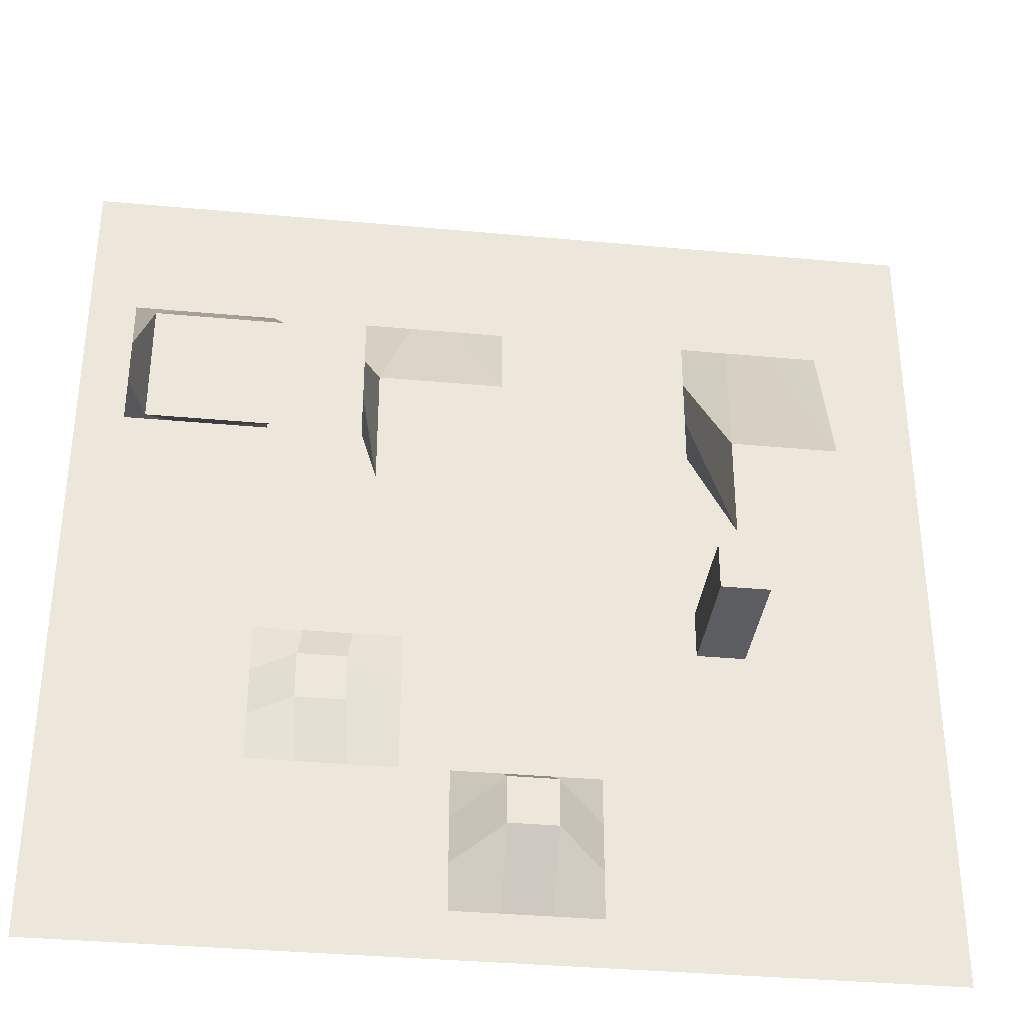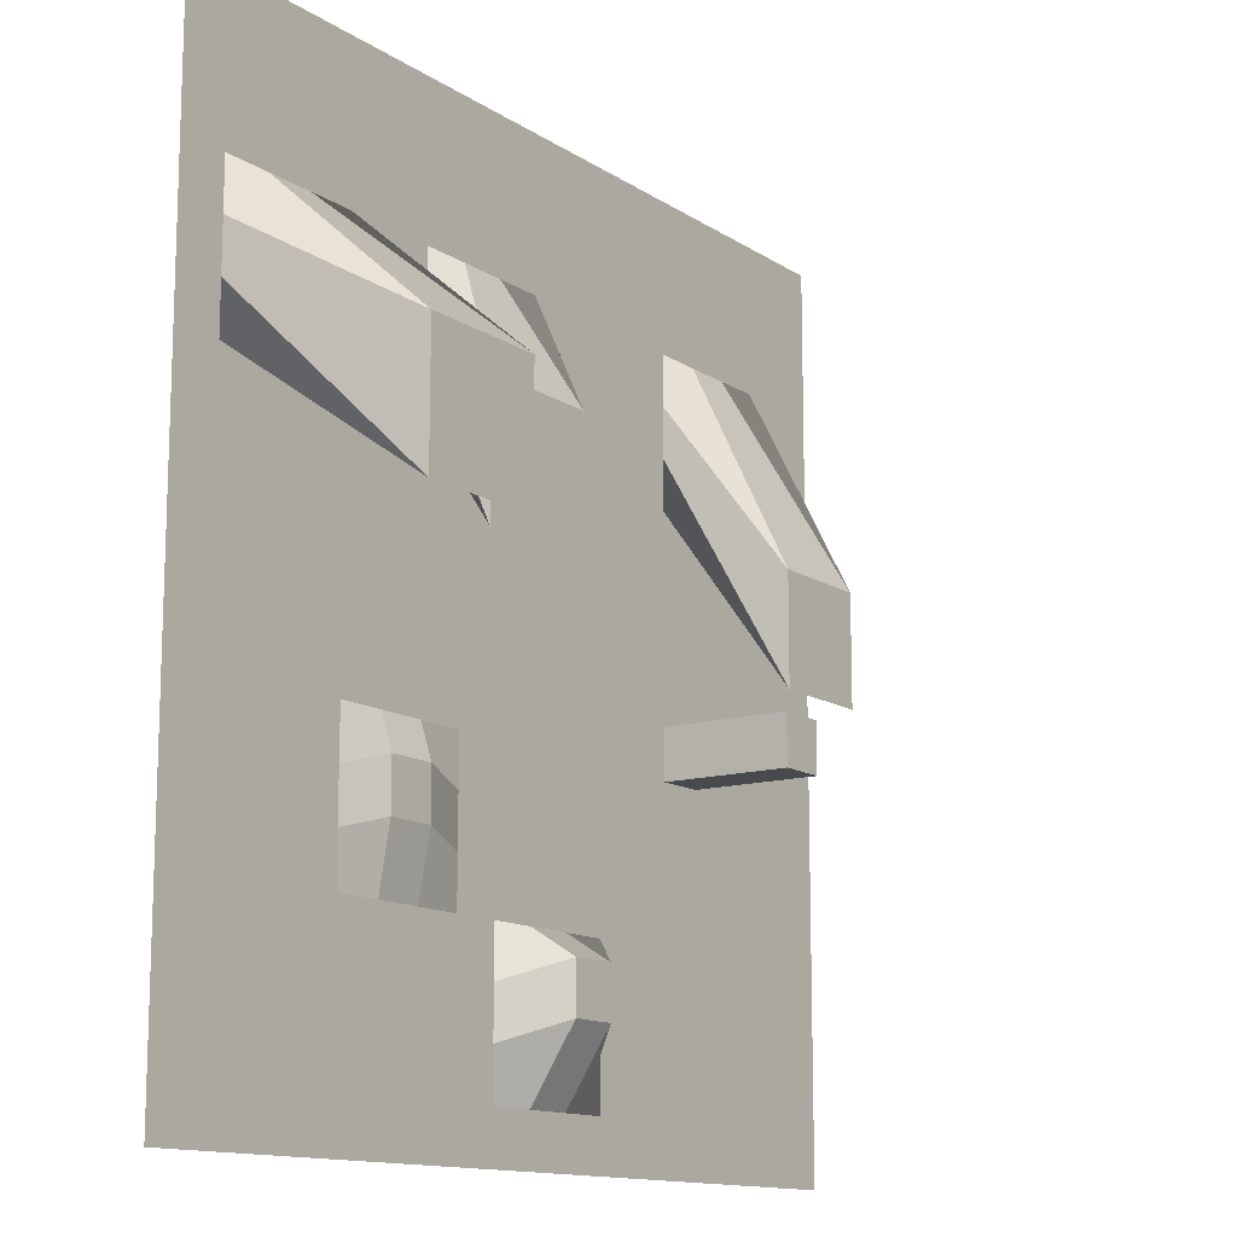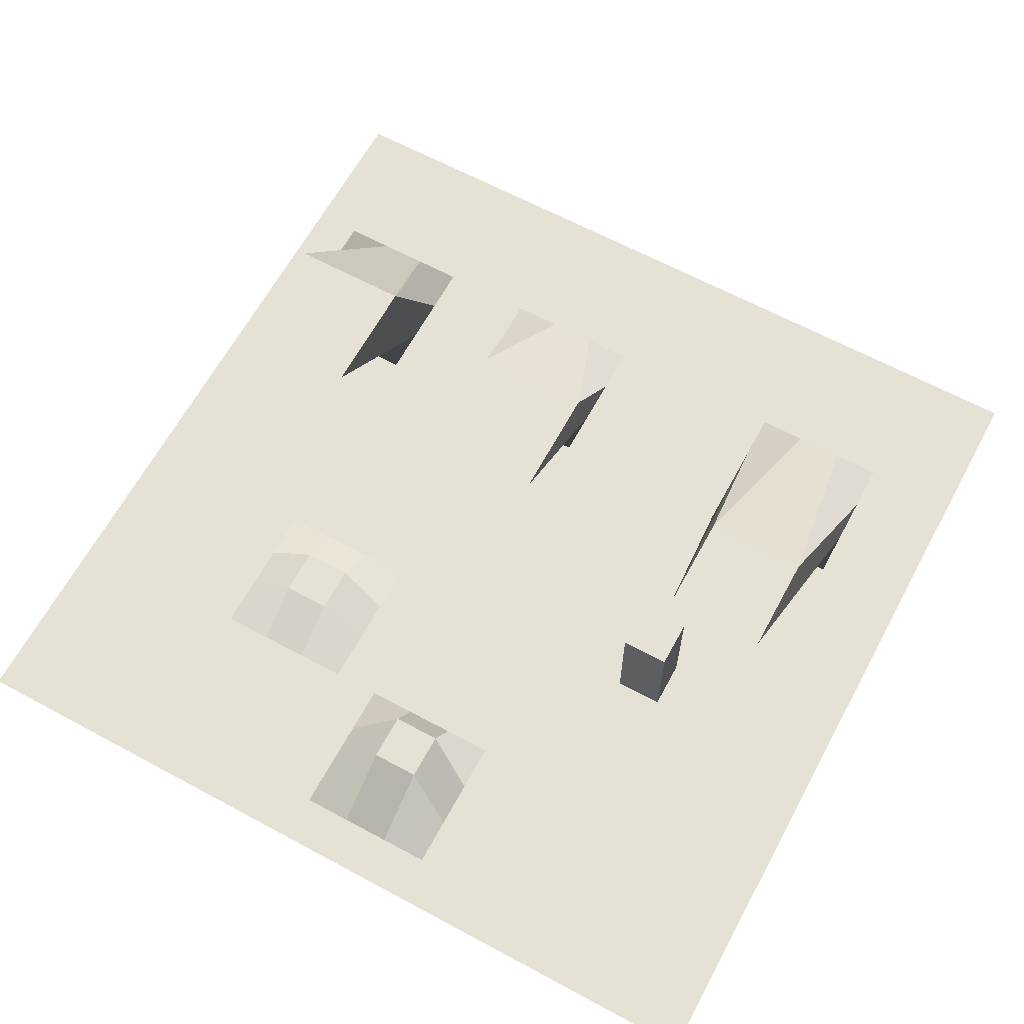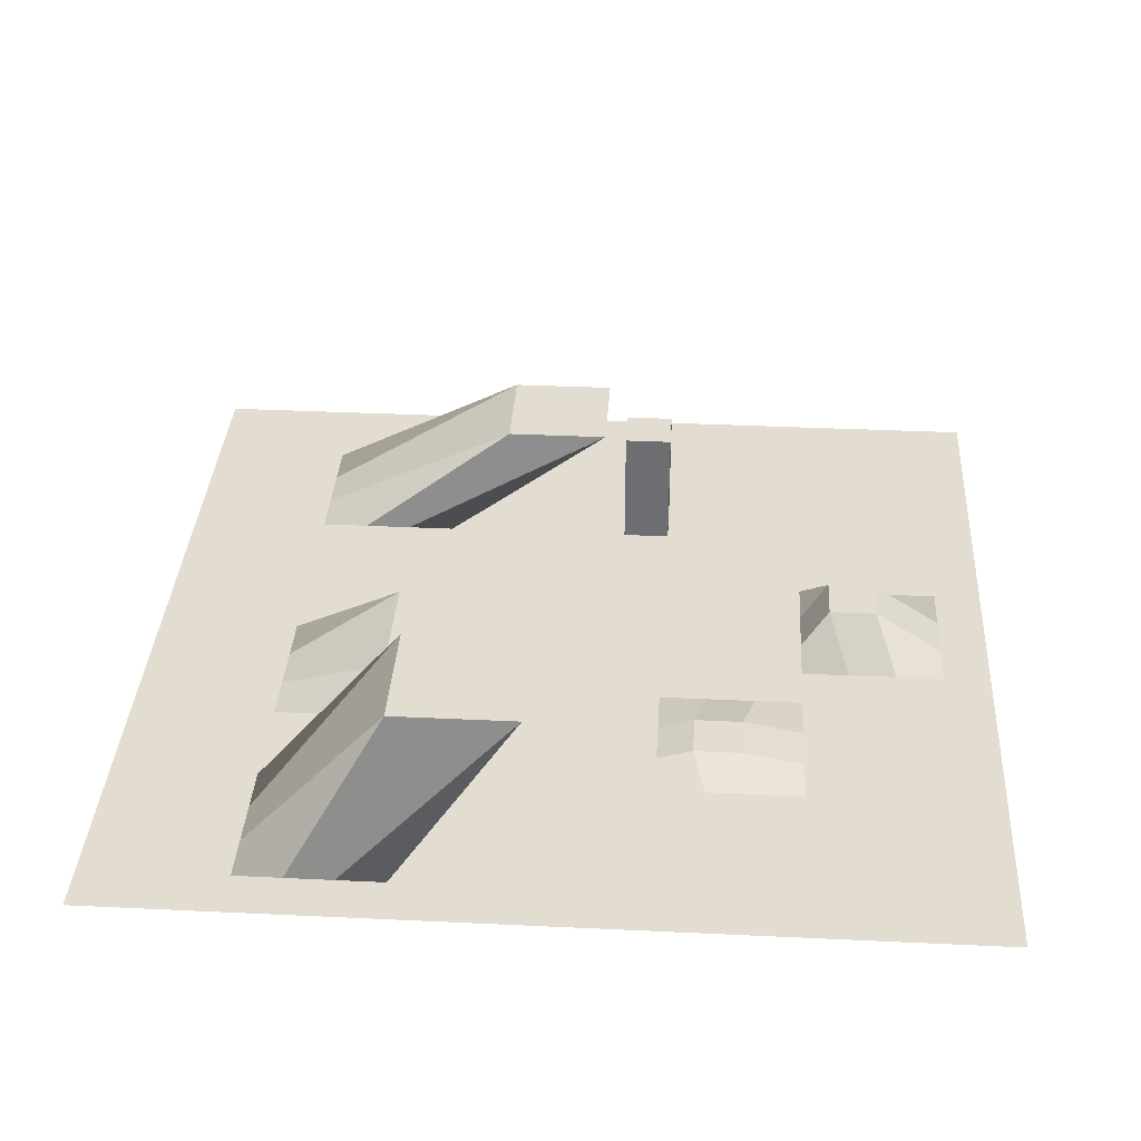
<metadata>
{"format":"obj","ext":"obj","renderer":"f3d","projection":"perspective","resolution":1024,"background":"white","views":[{"elev":-35.4,"azim":173.0,"up":"+Z"},{"elev":-13.1,"azim":124.6,"up":"+Z"},{"elev":64.3,"azim":-151.5,"up":"+Y"},{"elev":35.2,"azim":93.6,"up":"+Y"}]}
</metadata>
<code>
o Grid_Grid.001
v 7.723 0.2061 -7.723
v 6.007 0.2061 -7.723
v 4.291 0.2061 -7.723
v 2.574 0.2061 -7.723
v 0.8581 0.2061 -7.723
v -0.8581 0.2061 -7.723
v -2.574 0.2061 -7.723
v -4.291 0.2061 -7.723
v -6.007 0.2061 -7.723
v -7.723 0.2061 -7.723
v 7.723 0.2061 -6.007
v 6.007 0.2061 -6.007
v 4.291 0.2061 -6.007
v 2.574 0.2061 -6.007
v 0.8581 0.2061 -6.007
v -0.8733 0.9888 -5.631
v -2.574 0.2061 -6.007
v -4.291 0.2061 -6.007
v -6.007 0.2061 -6.007
v -7.723 0.2061 -6.007
v 7.723 0.2061 -4.291
v 6.007 0.2061 -4.291
v 4.291 0.2061 -4.291
v 2.574 0.2061 -4.291
v 0.8581 0.2061 -4.291
v -0.8581 0.2061 -4.291
v -2.574 0.2061 -4.291
v -4.291 0.2061 -4.291
v -6.007 0.2061 -4.291
v -7.723 0.2061 -4.291
v 7.723 0.2061 -2.574
v 6.007 0.2061 -2.574
v 4.291 0.2061 -2.574
v 2.661 0.4713 -2.352
v 0.8581 0.2061 -2.574
v -0.8581 0.2061 -2.574
v -2.574 0.2061 -2.574
v -4.291 0.2061 -2.574
v -6.007 0.2061 -2.574
v -7.723 0.2061 -2.574
v 7.723 0.2061 -0.8581
v 6.007 0.2061 -0.8581
v 4.291 0.2061 -0.8581
v 2.574 0.2061 -0.8581
v 0.8581 0.2061 -0.8581
v -0.8581 0.2061 -0.8581
v -2.574 0.2061 -0.8581
v -4.291 0.2061 -0.8581
v -6.007 0.2061 -0.8581
v -7.723 0.2061 -0.8581
v 7.723 0.2061 0.8581
v 6.007 0.2061 0.8581
v 4.291 0.2061 0.8581
v 2.574 0.2061 0.8581
v 0.8581 0.2061 0.8581
v -0.8581 0.2061 0.8581
v -2.574 0.2061 0.8581
v -4.291 0.2061 0.8581
v -6.007 0.2061 0.8581
v -7.723 0.2061 0.8581
v 7.723 0.2061 2.574
v 6.007 0.2061 2.574
v 4.291 0.2061 2.574
v 2.574 0.2061 2.574
v 0.8581 0.2061 2.574
v -0.8581 0.2061 2.574
v -2.574 0.2061 2.574
v -4.291 0.2061 2.574
v -6.007 0.2061 2.574
v -7.723 0.2061 2.574
v 7.723 0.2061 4.291
v 6.303 3.232 2.551
v 4.291 0.2061 4.291
v 2.574 0.2061 4.291
v 0.1157 1.18 3.156
v -0.8581 0.2061 4.291
v -2.574 0.2061 4.291
v -3.818 2.234 1.437
v -6.007 0.2061 4.291
v -7.723 0.2061 4.291
v 7.723 0.2061 6.007
v 6.007 0.2061 6.007
v 4.291 0.2061 6.007
v 2.574 0.2061 6.007
v 0.8581 0.2061 6.007
v -0.8581 0.2061 6.007
v -2.574 0.2061 6.007
v -4.291 0.2061 6.007
v -6.007 0.2061 6.007
v -7.723 0.2061 6.007
v 7.723 0.2061 7.723
v 6.007 0.2061 7.723
v 4.291 0.2061 7.723
v 2.574 0.2061 7.723
v 0.8581 0.2061 7.723
v -0.8581 0.2061 7.723
v -2.574 0.2061 7.723
v -4.291 0.2061 7.723
v -6.007 0.2061 7.723
v -7.723 0.2061 7.723
v 7.723 0.2061 -6.865
v 6.865 0.2061 -7.723
v 6.007 0.2061 -6.865
v 6.865 0.2061 -6.007
v 5.149 0.2061 -7.723
v 4.291 0.2061 -6.865
v 5.149 0.2061 -6.007
v 3.433 0.2061 -7.723
v 2.574 0.2061 -6.865
v 3.433 0.2061 -6.007
v 1.716 0.2061 -7.723
v 0.8581 0.2061 -6.865
v 1.716 0.2061 -6.007
v -0 0.2061 -7.723
v -0.8581 0.2061 -6.865
v -0.01511 0.9888 -5.631
v -1.716 0.2061 -7.723
v -2.574 0.2061 -6.865
v -1.716 0.2061 -6.007
v -3.433 0.2061 -7.723
v -4.291 0.2061 -6.865
v -3.433 0.2061 -6.007
v -5.149 0.2061 -7.723
v -6.007 0.2061 -6.865
v -5.149 0.2061 -6.007
v -6.865 0.2061 -7.723
v -7.723 0.2061 -6.865
v -6.865 0.2061 -6.007
v 7.723 0.2061 -5.149
v 6.007 0.2061 -5.149
v 6.865 0.2061 -4.291
v 4.291 0.2061 -5.149
v 5.149 0.2061 -4.291
v 2.574 0.2061 -5.149
v 3.433 0.2061 -4.291
v 0.8581 0.2061 -5.149
v 1.716 0.2061 -4.291
v -0.8733 0.9888 -4.773
v -0 0.2061 -4.291
v -2.574 0.2061 -5.149
v -1.716 0.2061 -4.291
v -4.291 0.2061 -5.149
v -3.433 0.2061 -4.291
v -6.007 0.2061 -5.149
v -5.149 0.2061 -4.291
v -7.723 0.2061 -5.149
v -6.865 0.2061 -4.291
v 7.723 0.2061 -3.433
v 6.007 0.2061 -3.433
v 6.865 0.2061 -2.574
v 4.291 0.2061 -3.433
v 5.149 0.2061 -2.574
v 2.661 0.4713 -3.211
v 3.519 0.4713 -2.352
v 0.8581 0.2061 -3.433
v 1.716 0.2061 -2.574
v -0.8581 0.2061 -3.433
v -0 0.2061 -2.574
v -2.574 0.2061 -3.433
v -1.716 0.2061 -2.574
v -4.291 0.2061 -3.433
v -3.433 0.2061 -2.574
v -6.007 0.2061 -3.433
v -5.149 0.2061 -2.574
v -7.723 0.2061 -3.433
v -6.865 0.2061 -2.574
v 7.723 0.2061 -1.716
v 6.007 0.2061 -1.716
v 6.865 0.2061 -0.8581
v 4.291 0.2061 -1.716
v 5.149 0.2061 -0.8581
v 2.574 0.2061 -1.716
v 3.433 0.2061 -0.8581
v 0.8581 0.2061 -1.716
v 1.716 0.2061 -0.8581
v -0.8581 0.2061 -1.716
v -0 0.2061 -0.8581
v -2.574 0.2061 -1.716
v -1.716 0.2061 -0.8581
v -4.291 0.2061 -1.716
v -3.433 0.2061 -0.8581
v -6.007 0.2061 -1.716
v -5.149 0.2061 -0.8581
v -7.723 0.2061 -1.716
v -6.865 0.2061 -0.8581
v 7.723 0.2061 0
v 6.007 0.2061 0
v 6.865 0.2061 0.8581
v 4.291 0.2061 0
v 5.149 0.2061 0.8581
v 2.574 0.2061 0
v 3.433 0.2061 0.8581
v 0.8581 0.2061 0
v 1.716 0.2061 0.8581
v -0.8581 0.2061 0
v -0 0.2061 0.8581
v -2.574 0.2061 0
v -1.716 0.2061 0.8581
v -4.291 0.2061 0
v -3.433 0.2061 0.8581
v -6.007 0.2061 0
v -5.149 0.2061 0.8581
v -7.723 0.2061 0
v -6.865 0.2061 0.8581
v 7.723 0.2061 1.716
v 6.007 0.2061 1.716
v 6.865 0.2061 2.574
v 4.291 0.2061 1.716
v 5.149 0.2061 2.574
v 2.574 0.2061 1.716
v 3.433 0.2061 2.574
v 0.8581 0.2061 1.716
v 1.716 0.2061 2.574
v -0.8581 0.2061 1.716
v -0 0.2061 2.574
v -2.574 0.2061 1.716
v -1.716 0.2061 2.574
v -4.291 0.2061 1.716
v -3.433 0.2061 2.574
v -6.007 0.2061 1.716
v -5.149 0.2061 2.574
v -7.723 0.2061 1.716
v -6.865 0.2061 2.574
v 7.723 0.2061 3.433
v 6.303 3.232 0.3698
v 6.865 0.2061 4.291
v 4.291 0.2061 3.433
v 4.122 3.232 2.551
v 2.574 0.2061 3.433
v 3.433 0.2061 4.291
v 0.1157 1.18 0.9326
v 2.339 1.18 3.156
v -0.8581 0.2061 3.433
v -0 0.2061 4.291
v -2.574 0.2061 3.433
v -1.716 0.2061 4.291
v -3.818 2.234 -0.4432
v -3.433 0.2061 4.291
v -6.007 0.2061 3.433
v -5.698 2.234 1.437
v -7.723 0.2061 3.433
v -6.865 0.2061 4.291
v 7.723 0.2061 5.149
v 6.007 0.2061 5.149
v 6.865 0.2061 6.007
v 4.291 0.2061 5.149
v 5.149 0.2061 6.007
v 2.574 0.2061 5.149
v 3.433 0.2061 6.007
v 0.8581 0.2061 5.149
v 1.716 0.2061 6.007
v -0.8581 0.2061 5.149
v -0 0.2061 6.007
v -2.574 0.2061 5.149
v -1.716 0.2061 6.007
v -4.291 0.2061 5.149
v -3.433 0.2061 6.007
v -6.007 0.2061 5.149
v -5.149 0.2061 6.007
v -7.723 0.2061 5.149
v -6.865 0.2061 6.007
v 7.723 0.2061 6.865
v 6.007 0.2061 6.865
v 6.865 0.2061 7.723
v 4.291 0.2061 6.865
v 5.149 0.2061 7.723
v 2.574 0.2061 6.865
v 3.433 0.2061 7.723
v 0.8581 0.2061 6.865
v 1.716 0.2061 7.723
v -0.8581 0.2061 6.865
v -0 0.2061 7.723
v -2.574 0.2061 6.865
v -1.716 0.2061 7.723
v -4.291 0.2061 6.865
v -3.433 0.2061 7.723
v -6.007 0.2061 6.865
v -5.149 0.2061 7.723
v -7.723 0.2061 6.865
v -6.865 0.2061 7.723
v -6.865 0.2061 6.865
v -5.149 0.2061 6.865
v -3.433 0.2061 6.865
v -1.716 0.2061 6.865
v -0 0.2061 6.865
v 1.716 0.2061 6.865
v 3.433 0.2061 6.865
v 5.149 0.2061 6.865
v 6.865 0.2061 6.865
v -6.865 0.2061 5.149
v -5.149 0.2061 5.149
v -3.433 0.2061 5.149
v -1.716 0.2061 5.149
v -0 0.2061 5.149
v 1.716 0.2061 5.149
v 3.433 0.2061 5.149
v 5.149 0.2061 5.149
v 6.865 0.2061 5.149
v -6.865 0.2061 3.433
v -5.698 2.234 -0.4432
v -3.433 0.2061 3.433
v -1.716 0.2061 3.433
v -0 0.2061 3.433
v 2.339 1.18 0.9326
v 3.433 0.2061 3.433
v 4.122 3.232 0.3698
v 6.865 0.2061 3.433
v -6.865 0.2061 1.716
v -5.149 0.2061 1.716
v -3.433 0.2061 1.716
v -1.716 0.2061 1.716
v -0 0.2061 1.716
v 1.716 0.2061 1.716
v 3.433 0.2061 1.716
v 5.149 0.2061 1.716
v 6.865 0.2061 1.716
v -6.865 0.2061 0
v -5.149 0.2061 0
v -3.433 0.2061 0
v -1.716 0.2061 0
v -0 0.2061 0
v 1.716 0.2061 0
v 3.433 0.2061 0
v 5.149 0.2061 0
v 6.865 0.2061 0
v -6.865 0.2061 -1.716
v -5.149 0.2061 -1.716
v -3.433 0.2061 -1.716
v -1.716 0.2061 -1.716
v -0 0.2061 -1.716
v 1.716 0.2061 -1.716
v 3.433 0.2061 -1.716
v 5.149 0.2061 -1.716
v 6.865 0.2061 -1.716
v -6.865 0.2061 -3.433
v -5.149 0.2061 -3.433
v -3.433 0.2061 -3.433
v -1.716 0.2061 -3.433
v -0 0.2061 -3.433
v 1.716 0.2061 -3.433
v 3.519 0.4713 -3.211
v 5.149 0.2061 -3.433
v 6.865 0.2061 -3.433
v -6.865 0.2061 -5.149
v -5.149 0.2061 -5.149
v -3.433 0.2061 -5.149
v -1.716 0.2061 -5.149
v -0.01511 0.9888 -4.773
v 1.716 0.2061 -5.149
v 3.433 0.2061 -5.149
v 5.149 0.2061 -5.149
v 6.865 0.2061 -5.149
v -6.865 0.2061 -6.865
v -5.149 0.2061 -6.865
v -3.433 0.2061 -6.865
v -1.716 0.2061 -6.865
v -0 0.2061 -6.865
v 1.716 0.2061 -6.865
v 3.433 0.2061 -6.865
v 5.149 0.2061 -6.865
v 6.865 0.2061 -6.865
v -4.291 2.411 -1.716
v -4.291 2.411 -0.8581
v -3.433 2.411 -0.8581
v -3.433 2.411 -1.716
f 361 103 12 104
f 360 106 13 107
f 359 109 14 110
f 358 112 15 113
f 357 115 16 116
f 356 118 17 119
f 355 121 18 122
f 354 124 19 125
f 353 127 20 128
f 352 130 22 131
f 351 132 23 133
f 350 134 24 135
f 349 136 25 137
f 348 138 26 139
f 347 140 27 141
f 346 142 28 143
f 345 144 29 145
f 344 146 30 147
f 343 149 32 150
f 342 151 33 152
f 341 153 34 154
f 340 155 35 156
f 339 157 36 158
f 338 159 37 160
f 337 161 38 162
f 336 163 39 164
f 335 165 40 166
f 334 168 42 169
f 333 170 43 171
f 332 172 44 173
f 331 174 45 175
f 330 176 46 177
f 329 178 47 179
f 181 328 365 364
f 327 182 49 183
f 326 184 50 185
f 325 187 52 188
f 324 189 53 190
f 323 191 54 192
f 322 193 55 194
f 321 195 56 196
f 320 197 57 198
f 319 199 58 200
f 318 201 59 202
f 317 203 60 204
f 316 206 62 207
f 315 208 63 209
f 314 210 64 211
f 313 212 65 213
f 312 214 66 215
f 311 216 67 217
f 310 218 68 219
f 309 220 69 221
f 308 222 70 223
f 307 225 72 226
f 306 227 73 228
f 305 229 74 230
f 304 231 75 232
f 303 233 76 234
f 302 235 77 236
f 301 237 78 238
f 300 239 79 240
f 299 241 80 242
f 298 244 82 245
f 297 246 83 247
f 296 248 84 249
f 295 250 85 251
f 294 252 86 253
f 293 254 87 255
f 292 256 88 257
f 291 258 89 259
f 290 260 90 261
f 289 263 92 264
f 288 265 93 266
f 287 267 94 268
f 286 269 95 270
f 285 271 96 272
f 284 273 97 274
f 283 275 98 276
f 282 277 99 278
f 281 279 100 280
f 277 281 280 99
f 89 261 281 277
f 261 90 279 281
f 275 282 278 98
f 88 259 282 275
f 259 89 277 282
f 273 283 276 97
f 87 257 283 273
f 257 88 275 283
f 271 284 274 96
f 86 255 284 271
f 255 87 273 284
f 269 285 272 95
f 85 253 285 269
f 253 86 271 285
f 267 286 270 94
f 84 251 286 267
f 251 85 269 286
f 265 287 268 93
f 83 249 287 265
f 249 84 267 287
f 263 288 266 92
f 82 247 288 263
f 247 83 265 288
f 262 289 264 91
f 81 245 289 262
f 245 82 263 289
f 258 290 261 89
f 79 242 290 258
f 242 80 260 290
f 256 291 259 88
f 78 240 291 256
f 240 79 258 291
f 254 292 257 87
f 77 238 292 254
f 238 78 256 292
f 252 293 255 86
f 76 236 293 252
f 236 77 254 293
f 250 294 253 85
f 75 234 294 250
f 234 76 252 294
f 248 295 251 84
f 74 232 295 248
f 232 75 250 295
f 246 296 249 83
f 73 230 296 246
f 230 74 248 296
f 244 297 247 82
f 72 228 297 244
f 228 73 246 297
f 243 298 245 81
f 71 226 298 243
f 226 72 244 298
f 239 299 242 79
f 69 223 299 239
f 223 70 241 299
f 237 300 240 78
f 68 221 300 237
f 221 69 239 300
f 235 301 238 77
f 67 219 301 235
f 219 68 237 301
f 233 302 236 76
f 66 217 302 233
f 217 67 235 302
f 231 303 234 75
f 65 215 303 231
f 215 66 233 303
f 229 304 232 74
f 64 213 304 229
f 213 65 231 304
f 227 305 230 73
f 63 211 305 227
f 211 64 229 305
f 225 306 228 72
f 62 209 306 225
f 209 63 227 306
f 224 307 226 71
f 61 207 307 224
f 207 62 225 307
f 220 308 223 69
f 59 204 308 220
f 204 60 222 308
f 218 309 221 68
f 58 202 309 218
f 202 59 220 309
f 216 310 219 67
f 57 200 310 216
f 200 58 218 310
f 214 311 217 66
f 56 198 311 214
f 198 57 216 311
f 212 312 215 65
f 55 196 312 212
f 196 56 214 312
f 210 313 213 64
f 54 194 313 210
f 194 55 212 313
f 208 314 211 63
f 53 192 314 208
f 192 54 210 314
f 206 315 209 62
f 52 190 315 206
f 190 53 208 315
f 205 316 207 61
f 51 188 316 205
f 188 52 206 316
f 201 317 204 59
f 49 185 317 201
f 185 50 203 317
f 199 318 202 58
f 48 183 318 199
f 183 49 201 318
f 197 319 200 57
f 47 181 319 197
f 181 48 199 319
f 195 320 198 56
f 46 179 320 195
f 179 47 197 320
f 193 321 196 55
f 45 177 321 193
f 177 46 195 321
f 191 322 194 54
f 44 175 322 191
f 175 45 193 322
f 189 323 192 53
f 43 173 323 189
f 173 44 191 323
f 187 324 190 52
f 42 171 324 187
f 171 43 189 324
f 186 325 188 51
f 41 169 325 186
f 169 42 187 325
f 182 326 185 49
f 39 166 326 182
f 166 40 184 326
f 180 327 183 48
f 38 164 327 180
f 164 39 182 327
f 178 328 181 47
f 37 162 328 178
f 162 38 180 328
f 176 329 179 46
f 36 160 329 176
f 160 37 178 329
f 174 330 177 45
f 35 158 330 174
f 158 36 176 330
f 172 331 175 44
f 34 156 331 172
f 156 35 174 331
f 170 332 173 43
f 33 154 332 170
f 154 34 172 332
f 168 333 171 42
f 32 152 333 168
f 152 33 170 333
f 167 334 169 41
f 31 150 334 167
f 150 32 168 334
f 163 335 166 39
f 29 147 335 163
f 147 30 165 335
f 161 336 164 38
f 28 145 336 161
f 145 29 163 336
f 159 337 162 37
f 27 143 337 159
f 143 28 161 337
f 157 338 160 36
f 26 141 338 157
f 141 27 159 338
f 155 339 158 35
f 25 139 339 155
f 139 26 157 339
f 153 340 156 34
f 24 137 340 153
f 137 25 155 340
f 151 341 154 33
f 23 135 341 151
f 135 24 153 341
f 149 342 152 32
f 22 133 342 149
f 133 23 151 342
f 148 343 150 31
f 21 131 343 148
f 131 22 149 343
f 144 344 147 29
f 19 128 344 144
f 128 20 146 344
f 142 345 145 28
f 18 125 345 142
f 125 19 144 345
f 140 346 143 27
f 17 122 346 140
f 122 18 142 346
f 138 347 141 26
f 16 119 347 138
f 119 17 140 347
f 136 348 139 25
f 15 116 348 136
f 116 16 138 348
f 134 349 137 24
f 14 113 349 134
f 113 15 136 349
f 132 350 135 23
f 13 110 350 132
f 110 14 134 350
f 130 351 133 22
f 12 107 351 130
f 107 13 132 351
f 129 352 131 21
f 11 104 352 129
f 104 12 130 352
f 124 353 128 19
f 9 126 353 124
f 126 10 127 353
f 121 354 125 18
f 8 123 354 121
f 123 9 124 354
f 118 355 122 17
f 7 120 355 118
f 120 8 121 355
f 115 356 119 16
f 6 117 356 115
f 117 7 118 356
f 112 357 116 15
f 5 114 357 112
f 114 6 115 357
f 109 358 113 14
f 4 111 358 109
f 111 5 112 358
f 106 359 110 13
f 3 108 359 106
f 108 4 109 359
f 103 360 107 12
f 2 105 360 103
f 105 3 106 360
f 101 361 104 11
f 1 102 361 101
f 102 2 103 361
f 365 362 363 364
f 48 181 364 363
f 328 180 362 365
f 180 48 363 362

</code>
